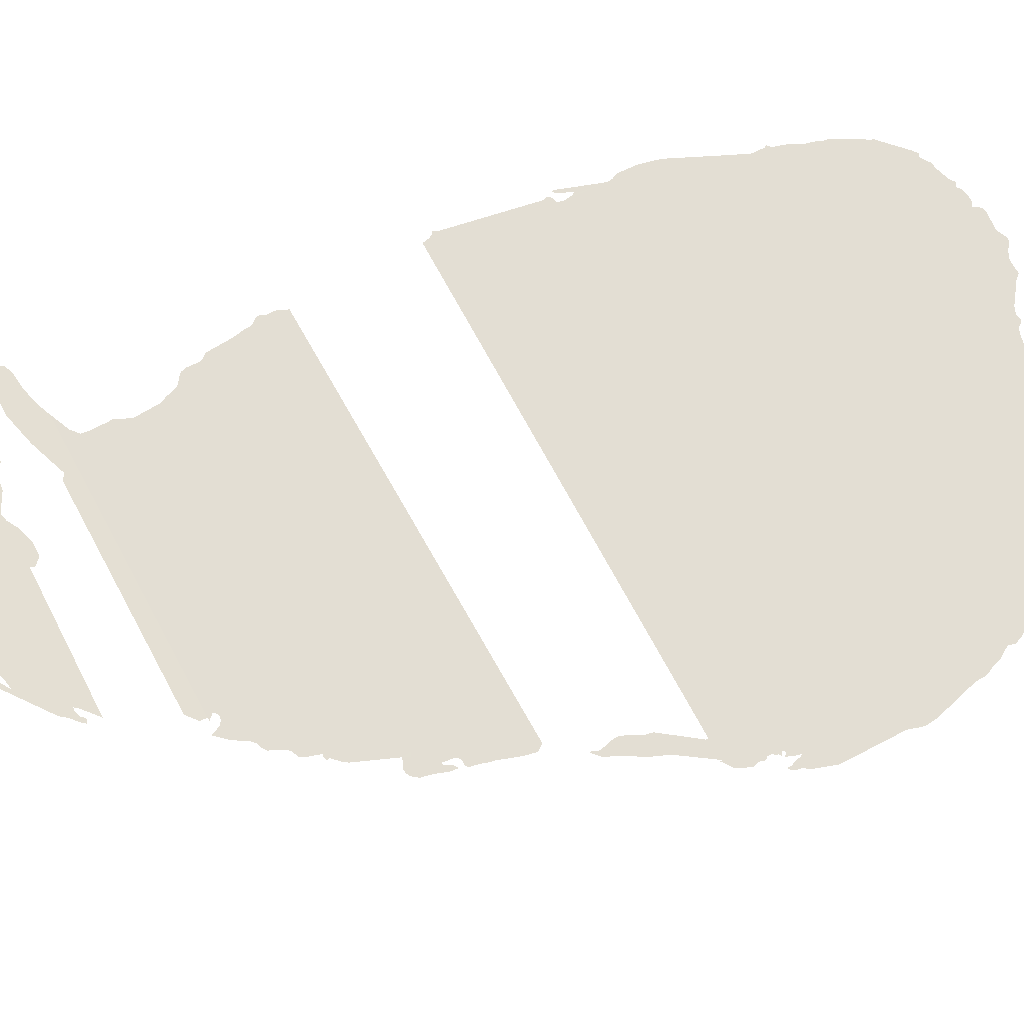
<metadata>
{"format":"obj","ext":"obj","renderer":"f3d","projection":"perspective","resolution":1024,"background":"white","views":[{"elev":62.1,"azim":-118.7,"up":"+Z"}]}
</metadata>
<code>
o 0_Sri_Lanka_sphere.001
v 0.6868 0.621 -4.842
v 0.6907 0.6176 -4.842
v 0.6945 0.6206 -4.841
v 0.6956 0.6218 -4.841
v 0.6962 0.6224 -4.841
v 0.6963 0.6238 -4.841
v 0.6965 0.6251 -4.84
v 0.6964 0.6257 -4.84
v 0.6952 0.6429 -4.839
v 0.6959 0.6487 -4.839
v 0.6988 0.6512 -4.838
v 0.6998 0.6536 -4.838
v 0.7084 0.6665 -4.835
v 0.7088 0.6693 -4.835
v 0.7098 0.6714 -4.835
v 0.711 0.6741 -4.834
v 0.7118 0.6766 -4.834
v 0.7116 0.6793 -4.834
v 0.7108 0.6817 -4.834
v 0.7104 0.6842 -4.834
v 0.7116 0.6872 -4.833
v 0.7083 0.684 -4.834
v 0.7053 0.6765 -4.835
v 0.703 0.6731 -4.836
v 0.7024 0.6715 -4.836
v 0.7001 0.665 -4.837
v 0.6938 0.6548 -4.839
v 0.6909 0.6501 -4.839
v 0.6866 0.6265 -4.842
f 19 18 23
f 29 28 9
f 28 27 10
f 26 25 13
f 25 24 14
f 28 10 9
f 27 26 12
f 10 27 11
f 2 1 3
f 1 29 3
f 3 6 4
f 6 5 4
f 8 7 6
f 9 8 29
f 8 6 29
f 25 14 13
f 14 24 15
f 23 22 19
f 22 21 20
f 24 23 15
f 27 12 11
f 3 29 6
f 22 20 19
f 13 12 26
f 16 15 23
f 18 17 23
f 17 16 23
o 1_Sri_Lanka_sphere.001
v 0.8461 0.7822 -4.804
v 0.8722 0.7822 -4.8
v 0.843 0.7804 -4.805
v 0.8334 0.7711 -4.807
v 0.838 0.7721 -4.807
v 0.846 0.7761 -4.805
v 0.8506 0.777 -4.804
v 0.8435 0.7686 -4.806
v 0.8377 0.762 -4.807
v 0.8352 0.7574 -4.808
v 0.8419 0.7583 -4.807
v 0.8463 0.7618 -4.806
v 0.8493 0.7655 -4.805
v 0.8515 0.7673 -4.805
v 0.8543 0.7688 -4.804
v 0.8655 0.7791 -4.802
v 0.871 0.7816 -4.801
v 0.8764 0.7841 -4.799
v 0.8804 0.7852 -4.798
v 0.8826 0.7858 -4.798
v 0.8885 0.7864 -4.797
v 0.8914 0.7876 -4.796
v 0.8927 0.7903 -4.795
v 0.8918 0.7929 -4.795
v 0.8883 0.7941 -4.795
v 0.8762 0.7941 -4.797
v 0.8708 0.7927 -4.798
v 0.8653 0.7913 -4.799
v 0.8539 0.7868 -4.802
f 36 30 45
f 47 31 56
f 30 31 46
f 45 44 36
f 44 43 36
f 30 46 45
f 33 32 34
f 32 30 35
f 35 34 32
f 38 37 41
f 37 36 43
f 38 41 40
f 39 38 40
f 36 35 30
f 43 42 37
f 42 41 37
f 31 30 58
f 58 57 31
f 57 56 31
f 56 55 47
f 55 54 49
f 54 53 52
f 52 51 54
f 51 50 54
f 49 48 55
f 48 47 55
f 50 49 54
o 2_Sri_Lanka_sphere.001
v 0.8626 0.8019 -4.797
v 0.8735 0.8014 -4.795
v 0.8834 0.8047 -4.793
v 0.8876 0.8101 -4.791
v 0.8871 0.8279 -4.787
v 0.8857 0.8325 -4.786
v 0.8828 0.8319 -4.787
v 0.88 0.8282 -4.788
v 0.8783 0.8235 -4.789
v 0.8709 0.8211 -4.791
v 0.8619 0.8204 -4.793
v 0.8598 0.8188 -4.793
v 0.8553 0.8083 -4.797
v 0.859 0.8051 -4.797
f 66 65 63
f 71 70 72
f 70 69 72
f 69 68 72
f 59 72 68
f 61 60 68
f 60 59 68
f 63 62 67
f 62 61 68
f 67 62 68
f 65 64 63
f 67 66 63
o 3_Sri_Lanka_sphere.001
v 0.8551 0.8273 -4.792
v 0.8536 0.8269 -4.793
v 0.8463 0.8272 -4.794
v 0.8451 0.8261 -4.794
v 0.8448 0.8205 -4.795
v 0.844 0.8182 -4.796
v 0.8399 0.8156 -4.797
v 0.8343 0.8131 -4.799
v 0.8296 0.8104 -4.8
v 0.8293 0.8096 -4.801
v 0.8282 0.807 -4.801
v 0.8309 0.8044 -4.801
v 0.8358 0.8045 -4.801
v 0.8409 0.8061 -4.8
v 0.8445 0.8084 -4.798
v 0.8471 0.809 -4.798
v 0.8539 0.8053 -4.798
v 0.8586 0.8048 -4.797
v 0.8641 0.8088 -4.795
v 0.8696 0.8172 -4.792
v 0.8781 0.835 -4.787
v 0.8738 0.8415 -4.786
v 0.8727 0.8499 -4.784
v 0.8701 0.8568 -4.783
v 0.8617 0.8586 -4.784
v 0.8574 0.8573 -4.785
v 0.8571 0.854 -4.785
v 0.8587 0.8494 -4.786
v 0.8599 0.8442 -4.787
v 0.8599 0.839 -4.789
v 0.8595 0.8348 -4.79
v 0.8595 0.8346 -4.79
v 0.8592 0.8337 -4.79
v 0.858 0.8308 -4.791
v 0.8564 0.8288 -4.792
f 93 105 104
f 82 81 85
f 81 80 85
f 80 79 86
f 82 85 84
f 84 83 82
f 86 85 80
f 87 86 79
f 79 78 87
f 77 76 75
f 87 78 88
f 78 77 88
f 90 89 91
f 89 88 74
f 91 89 74
f 77 75 74
f 73 107 92
f 107 106 92
f 77 74 88
f 74 73 91
f 92 91 73
f 94 93 103
f 93 92 105
f 105 92 106
f 96 95 100
f 95 94 101
f 98 97 99
f 97 96 100
f 100 99 97
f 101 100 95
f 104 103 93
f 103 102 94
f 102 101 94
o 4_Sri_Lanka_sphere.001
v 0.7613 0.7822 -4.818
v 0.7631 0.7822 -4.818
v 0.7666 0.7822 -4.817
v 0.7677 0.7822 -4.817
v 0.859 0.7822 -4.802
v 0.8091 0.8423 -4.796
v 0.7834 0.8206 -4.805
v 0.7827 0.8193 -4.806
v 0.7816 0.8179 -4.806
v 0.7797 0.816 -4.807
v 0.7784 0.8142 -4.807
v 0.7796 0.8136 -4.807
v 0.7802 0.8139 -4.807
v 0.7813 0.8153 -4.807
v 0.7836 0.8158 -4.806
v 0.7843 0.8156 -4.806
v 0.784 0.8148 -4.806
v 0.7791 0.8099 -4.808
v 0.7782 0.8094 -4.809
v 0.771 0.788 -4.815
v 0.7677 0.7847 -4.816
v 0.7624 0.7835 -4.817
v 0.8553 0.7855 -4.802
v 0.8523 0.7869 -4.802
v 0.8511 0.788 -4.802
v 0.844 0.8082 -4.799
v 0.8438 0.8139 -4.797
v 0.8436 0.8147 -4.797
v 0.8449 0.8155 -4.797
v 0.8475 0.8169 -4.796
v 0.8485 0.8178 -4.795
v 0.849 0.8197 -4.795
v 0.8495 0.8223 -4.794
v 0.8495 0.8236 -4.794
v 0.8484 0.8248 -4.794
v 0.8462 0.8259 -4.794
v 0.8438 0.8267 -4.794
v 0.8419 0.827 -4.794
v 0.841 0.8274 -4.794
v 0.8388 0.8303 -4.794
v 0.8382 0.8307 -4.794
v 0.8375 0.8312 -4.794
v 0.8366 0.8315 -4.794
v 0.8355 0.8317 -4.794
v 0.8363 0.8334 -4.794
v 0.8369 0.8341 -4.793
v 0.8374 0.8349 -4.793
v 0.8388 0.8363 -4.793
v 0.8406 0.8377 -4.792
v 0.8475 0.8419 -4.79
v 0.8489 0.8437 -4.789
v 0.8458 0.8436 -4.79
v 0.8429 0.8424 -4.79
v 0.8373 0.839 -4.792
v 0.8318 0.8376 -4.793
v 0.8304 0.8367 -4.794
v 0.8282 0.8347 -4.795
v 0.8277 0.8336 -4.795
v 0.8288 0.833 -4.795
v 0.8283 0.8317 -4.795
v 0.8289 0.831 -4.795
v 0.8269 0.8297 -4.796
v 0.8222 0.8308 -4.797
v 0.8134 0.8343 -4.797
v 0.8111 0.8341 -4.798
v 0.806 0.8327 -4.799
v 0.8 0.8299 -4.8
v 0.7955 0.8291 -4.801
v 0.8019 0.8336 -4.799
v 0.8041 0.8346 -4.798
v 0.8061 0.8351 -4.798
v 0.8083 0.8367 -4.797
v 0.809 0.8371 -4.797
v 0.8104 0.8371 -4.797
v 0.8116 0.8371 -4.797
v 0.8124 0.8368 -4.797
v 0.8131 0.8361 -4.797
v 0.8143 0.837 -4.796
v 0.818 0.837 -4.796
v 0.8188 0.8373 -4.796
v 0.8255 0.8433 -4.793
v 0.8283 0.8452 -4.792
v 0.8294 0.8456 -4.792
v 0.8342 0.8478 -4.791
v 0.836 0.8489 -4.79
v 0.8372 0.8489 -4.79
v 0.837 0.8465 -4.79
v 0.8364 0.8458 -4.791
v 0.8354 0.845 -4.791
v 0.8348 0.844 -4.791
v 0.8355 0.8428 -4.792
v 0.8362 0.8425 -4.792
v 0.8369 0.8429 -4.791
v 0.8375 0.8435 -4.791
v 0.8393 0.8444 -4.791
v 0.8428 0.8476 -4.789
v 0.8435 0.8479 -4.789
v 0.8448 0.8485 -4.789
v 0.842 0.8457 -4.79
v 0.841 0.8445 -4.79
v 0.8433 0.8449 -4.79
v 0.8455 0.8459 -4.789
v 0.8501 0.8485 -4.788
v 0.8536 0.8514 -4.787
v 0.8558 0.8522 -4.786
v 0.8568 0.8529 -4.786
v 0.8576 0.8532 -4.786
v 0.8588 0.8532 -4.785
v 0.8591 0.8541 -4.785
v 0.8593 0.8553 -4.785
v 0.8596 0.8566 -4.784
v 0.8602 0.8577 -4.784
v 0.8615 0.8595 -4.783
v 0.8621 0.8606 -4.783
v 0.86 0.8617 -4.783
v 0.8561 0.8652 -4.783
v 0.8544 0.866 -4.783
v 0.8469 0.8654 -4.784
v 0.843 0.8658 -4.785
v 0.8415 0.8657 -4.785
v 0.841 0.8643 -4.786
v 0.8412 0.8623 -4.786
v 0.8409 0.8616 -4.786
v 0.8401 0.8613 -4.786
v 0.8393 0.8612 -4.787
v 0.837 0.8606 -4.787
v 0.8362 0.8594 -4.787
v 0.8351 0.8595 -4.788
v 0.8343 0.8597 -4.788
v 0.8335 0.8599 -4.788
v 0.8325 0.8595 -4.788
v 0.8296 0.8563 -4.789
v 0.8214 0.847 -4.793
v 0.8185 0.8451 -4.794
v 0.8117 0.8419 -4.796
v 0.8148 0.8443 -4.794
v 0.823 0.8513 -4.791
v 0.8297 0.8594 -4.788
v 0.8331 0.8613 -4.787
v 0.8386 0.8626 -4.786
v 0.84 0.8637 -4.786
v 0.8402 0.8652 -4.785
v 0.8381 0.8661 -4.786
v 0.8355 0.8665 -4.786
v 0.8315 0.8667 -4.786
v 0.8296 0.8664 -4.787
v 0.8283 0.8654 -4.787
v 0.8275 0.8622 -4.788
v 0.8267 0.8609 -4.789
v 0.8146 0.8459 -4.794
v 0.8128 0.8445 -4.795
v 0.7677 0.7811 -4.817
v 0.7686 0.78 -4.817
v 0.7671 0.7789 -4.817
v 0.7654 0.779 -4.817
v 0.7641 0.7802 -4.818
v 0.759 0.7794 -4.818
v 0.756 0.7741 -4.819
v 0.7548 0.7728 -4.82
v 0.753 0.7723 -4.82
v 0.7516 0.7711 -4.82
v 0.7496 0.7661 -4.821
v 0.7491 0.7656 -4.821
v 0.7485 0.765 -4.821
v 0.7462 0.7639 -4.822
v 0.745 0.7614 -4.822
v 0.7439 0.7571 -4.823
v 0.7437 0.7563 -4.823
v 0.7431 0.7576 -4.823
v 0.7417 0.757 -4.823
v 0.742 0.7561 -4.823
v 0.7393 0.7531 -4.824
v 0.7384 0.7517 -4.824
v 0.7483 0.738 -4.823
v 0.7479 0.7371 -4.824
v 0.7464 0.7373 -4.824
v 0.7444 0.739 -4.824
v 0.743 0.7375 -4.824
v 0.7418 0.7357 -4.825
v 0.7403 0.7343 -4.825
v 0.7382 0.7336 -4.825
v 0.7338 0.7337 -4.826
v 0.7323 0.7347 -4.826
v 0.7332 0.737 -4.826
v 0.7307 0.7381 -4.826
v 0.7297 0.7384 -4.826
v 0.7286 0.7384 -4.826
v 0.7275 0.7377 -4.827
v 0.7264 0.7365 -4.827
v 0.7256 0.7352 -4.827
v 0.725 0.7313 -4.828
v 0.7235 0.7262 -4.828
v 0.7234 0.7249 -4.828
v 0.7234 0.7236 -4.828
v 0.7246 0.7245 -4.828
v 0.7259 0.7271 -4.828
v 0.727 0.7276 -4.828
v 0.7266 0.7237 -4.828
v 0.726 0.7223 -4.828
v 0.7248 0.7217 -4.828
v 0.7235 0.7217 -4.829
v 0.7224 0.7212 -4.829
v 0.7218 0.7175 -4.829
v 0.7211 0.7149 -4.83
v 0.7208 0.7128 -4.83
v 0.7205 0.7118 -4.83
v 0.7185 0.7049 -4.831
v 0.7178 0.7004 -4.831
v 0.7195 0.698 -4.831
v 0.7205 0.702 -4.831
v 0.7221 0.7067 -4.83
v 0.7229 0.7036 -4.83
v 0.7228 0.7026 -4.83
v 0.7229 0.7019 -4.83
v 0.7225 0.7009 -4.83
v 0.7217 0.7006 -4.831
v 0.7207 0.6983 -4.831
v 0.6924 0.6532 -4.839
v 0.6929 0.6526 -4.839
v 0.6928 0.6513 -4.839
v 0.6924 0.6504 -4.839
v 0.6918 0.6511 -4.839
v 0.691 0.6521 -4.839
v 0.6887 0.6504 -4.84
v 0.6882 0.6496 -4.84
v 0.6864 0.645 -4.841
v 0.6871 0.6422 -4.841
v 0.6865 0.6409 -4.841
v 0.6868 0.6399 -4.841
v 0.6875 0.6393 -4.841
v 0.6874 0.6378 -4.841
v 0.6869 0.6372 -4.841
v 0.6865 0.6361 -4.841
v 0.6858 0.6354 -4.841
v 0.6868 0.6346 -4.841
v 0.6866 0.6339 -4.841
v 0.6858 0.6337 -4.842
v 0.685 0.6347 -4.842
v 0.6837 0.6307 -4.842
v 0.6837 0.6292 -4.842
v 0.683 0.6307 -4.842
v 0.6827 0.632 -4.842
v 0.6823 0.6332 -4.842
v 0.6817 0.6341 -4.842
v 0.6818 0.6349 -4.842
v 0.6818 0.6358 -4.842
v 0.6804 0.6348 -4.842
v 0.6801 0.634 -4.842
v 0.6799 0.6318 -4.843
v 0.6784 0.6294 -4.843
v 0.6759 0.6209 -4.844
v 0.6764 0.5973 -4.846
v 0.6762 0.5958 -4.846
v 0.6752 0.5922 -4.846
v 0.675 0.5901 -4.847
v 0.6756 0.5861 -4.847
v 0.6801 0.5701 -4.847
v 0.6804 0.5685 -4.847
v 0.6805 0.5663 -4.848
v 0.6808 0.5645 -4.848
v 0.6822 0.5616 -4.848
v 0.6826 0.5604 -4.848
v 0.6831 0.5586 -4.848
v 0.685 0.5556 -4.848
v 0.6859 0.5542 -4.848
v 0.6853 0.5517 -4.848
v 0.6864 0.5488 -4.848
v 0.6957 0.5337 -4.848
v 0.6988 0.5306 -4.848
v 0.7045 0.5264 -4.847
v 0.7064 0.5258 -4.847
v 0.7089 0.5244 -4.846
v 0.7273 0.5097 -4.845
v 0.731 0.5076 -4.844
v 0.7429 0.5033 -4.843
v 0.7431 0.5047 -4.843
v 0.7438 0.5054 -4.842
v 0.7446 0.5052 -4.842
v 0.745 0.5044 -4.842
v 0.7452 0.5026 -4.842
v 0.7457 0.502 -4.842
v 0.7466 0.5018 -4.842
v 0.7477 0.5012 -4.842
v 0.7499 0.4999 -4.842
v 0.7521 0.4989 -4.842
v 0.7624 0.4967 -4.84
v 0.7674 0.4949 -4.84
v 0.7729 0.4939 -4.839
v 0.7754 0.4929 -4.838
v 0.7769 0.4908 -4.838
v 0.7796 0.4913 -4.838
v 0.7812 0.4907 -4.838
v 0.7822 0.4903 -4.838
v 0.786 0.4874 -4.837
v 0.7899 0.4846 -4.837
v 0.7916 0.4825 -4.837
v 0.7957 0.4828 -4.836
v 0.7974 0.4825 -4.836
v 0.7987 0.482 -4.836
v 0.8001 0.4812 -4.835
v 0.8025 0.4794 -4.835
v 0.8039 0.4791 -4.835
v 0.8055 0.4797 -4.835
v 0.8073 0.4806 -4.834
v 0.8083 0.481 -4.834
v 0.8147 0.4805 -4.833
v 0.8163 0.4808 -4.833
v 0.8171 0.4817 -4.833
v 0.8176 0.4828 -4.833
v 0.8184 0.4839 -4.832
v 0.82 0.4829 -4.832
v 0.8215 0.4828 -4.832
v 0.8242 0.4832 -4.831
v 0.8253 0.4835 -4.831
v 0.826 0.4845 -4.831
v 0.8268 0.4847 -4.831
v 0.8276 0.4842 -4.831
v 0.8285 0.484 -4.831
v 0.8295 0.4852 -4.83
v 0.8306 0.4857 -4.83
v 0.8348 0.4873 -4.829
v 0.8365 0.4876 -4.829
v 0.8377 0.4879 -4.829
v 0.8398 0.4897 -4.828
v 0.8412 0.4904 -4.828
v 0.842 0.4897 -4.828
v 0.8438 0.4912 -4.828
v 0.8517 0.5 -4.826
v 0.8523 0.5005 -4.826
v 0.8527 0.5013 -4.825
v 0.8527 0.5021 -4.825
v 0.8533 0.5031 -4.825
v 0.8541 0.5043 -4.825
v 0.8585 0.5141 -4.824
v 0.8587 0.515 -4.823
v 0.8586 0.5159 -4.823
v 0.8586 0.5167 -4.823
v 0.8596 0.519 -4.823
v 0.8603 0.5237 -4.823
v 0.862 0.5271 -4.822
v 0.8631 0.5318 -4.821
v 0.8635 0.5335 -4.821
v 0.8641 0.534 -4.821
v 0.8648 0.5349 -4.821
v 0.8642 0.5357 -4.821
v 0.8634 0.5356 -4.821
v 0.8641 0.5409 -4.821
v 0.8661 0.5467 -4.82
v 0.874 0.5688 -4.817
v 0.8752 0.5765 -4.816
v 0.8753 0.5772 -4.816
v 0.8751 0.5844 -4.815
v 0.874 0.5871 -4.815
v 0.8737 0.5883 -4.815
v 0.8737 0.5894 -4.815
v 0.878 0.6064 -4.813
v 0.8777 0.6074 -4.813
v 0.877 0.6064 -4.813
v 0.8765 0.6056 -4.814
v 0.8761 0.6048 -4.814
v 0.8752 0.6014 -4.814
v 0.8748 0.6006 -4.814
v 0.874 0.6015 -4.814
v 0.8734 0.605 -4.814
v 0.8736 0.6064 -4.814
v 0.874 0.6075 -4.814
v 0.8758 0.6081 -4.813
v 0.8764 0.6086 -4.813
v 0.8767 0.6094 -4.813
v 0.8766 0.6102 -4.813
v 0.8762 0.6109 -4.813
v 0.8799 0.6473 -4.81
v 0.8805 0.6486 -4.81
v 0.8797 0.649 -4.81
v 0.8789 0.6503 -4.81
v 0.8783 0.6523 -4.81
v 0.8782 0.6532 -4.809
v 0.8745 0.7014 -4.806
v 0.8746 0.7025 -4.806
v 0.8749 0.7034 -4.806
v 0.8754 0.7041 -4.806
v 0.8757 0.7048 -4.806
v 0.8757 0.706 -4.806
v 0.8756 0.708 -4.806
v 0.8756 0.7089 -4.806
v 0.8759 0.7097 -4.805
v 0.8764 0.7105 -4.805
v 0.8762 0.7116 -4.805
v 0.8757 0.7125 -4.805
v 0.8744 0.7142 -4.805
v 0.8741 0.7153 -4.805
v 0.8738 0.7173 -4.805
v 0.8728 0.7214 -4.805
v 0.8717 0.7309 -4.804
v 0.8711 0.732 -4.804
v 0.8704 0.7326 -4.804
v 0.8699 0.7332 -4.805
v 0.8697 0.7346 -4.804
v 0.8696 0.7387 -4.804
v 0.869 0.7407 -4.804
v 0.8676 0.742 -4.804
v 0.8661 0.743 -4.804
v 0.8648 0.7444 -4.804
v 0.8636 0.7478 -4.804
v 0.8631 0.7489 -4.804
v 0.8622 0.7508 -4.804
v 0.8611 0.7603 -4.804
v 0.8633 0.7663 -4.803
v 0.8631 0.7673 -4.803
v 0.8627 0.7742 -4.802
v 0.8629 0.7766 -4.802
v 0.8631 0.7777 -4.802
v 0.8636 0.7785 -4.802
v 0.864 0.7795 -4.802
v 0.8631 0.78 -4.802
v 0.8618 0.7802 -4.802
v 0.8609 0.7805 -4.802
f 108 129 109
f 131 130 112
f 183 182 242
f 206 204 208
f 194 193 203
f 108 109 263
f 462 461 372
f 400 399 453
f 338 328 342
f 305 304 289
f 291 280 285
f 278 277 276
f 321 323 317
f 324 322 485
f 325 329 330
f 473 472 358
f 112 111 131
f 111 128 127
f 131 111 132
f 127 132 111
f 121 120 117
f 120 119 118
f 117 120 118
f 117 116 121
f 115 114 123
f 114 113 175
f 121 116 122
f 116 115 122
f 114 175 123
f 113 258 242
f 113 242 181
f 258 257 243
f 242 258 243
f 123 122 115
f 255 254 246
f 254 253 246
f 253 252 246
f 252 251 246
f 251 250 247
f 250 249 248
f 247 250 248
f 247 246 251
f 256 255 245
f 255 246 245
f 245 244 256
f 244 243 257
f 257 256 244
f 133 126 125
f 135 134 133
f 138 137 139
f 137 136 144
f 135 133 169
f 133 125 124
f 137 144 139
f 136 135 145
f 145 135 146
f 140 139 143
f 140 143 142
f 142 141 140
f 144 143 139
f 145 144 136
f 133 124 174
f 170 133 174
f 133 170 169
f 148 147 151
f 147 146 151
f 124 123 174
f 175 113 176
f 135 169 146
f 150 149 148
f 151 150 148
f 146 169 168
f 240 239 190
f 239 238 235
f 238 237 236
f 238 236 235
f 239 235 192
f 234 233 232
f 239 192 191
f 235 234 192
f 234 232 231
f 192 234 193
f 193 234 204
f 231 230 205
f 229 228 226
f 228 227 226
f 225 224 211
f 224 223 213
f 211 224 213
f 229 226 225
f 230 229 225
f 223 222 218
f 222 221 220
f 222 220 219
f 230 225 211
f 234 231 205
f 222 219 218
f 217 216 214
f 216 215 214
f 218 217 213
f 213 217 214
f 241 240 188
f 240 190 189
f 158 157 159
f 157 156 160
f 160 159 157
f 163 162 152
f 162 161 154
f 161 160 156
f 164 163 166
f 162 154 153
f 166 163 151
f 166 165 164
f 168 167 166
f 161 156 155
f 161 155 154
f 168 166 151
f 162 153 152
f 163 152 151
f 172 171 170
f 168 151 146
f 173 172 170
f 173 170 174
f 174 123 175
f 242 241 186
f 240 189 188
f 218 213 223
f 213 212 211
f 211 210 205
f 205 204 234
f 191 190 239
f 211 205 230
f 176 113 177
f 177 113 178
f 180 113 181
f 179 178 113
f 180 179 113
f 188 187 241
f 187 186 241
f 185 184 183
f 242 186 185
f 182 181 242
f 185 183 242
f 204 205 209
f 205 210 209
f 209 208 204
f 208 207 206
f 193 204 203
f 203 202 194
f 202 201 195
f 194 202 195
f 201 200 196
f 200 199 198
f 197 200 198
f 197 196 200
f 196 195 201
f 111 112 260
f 112 524 517
f 518 524 519
f 523 522 520
f 522 521 520
f 523 520 519
f 524 518 517
f 524 523 519
f 259 110 111
f 260 259 111
f 260 112 514
f 261 260 514
f 112 517 516
f 514 112 516
f 516 515 514
f 514 274 261
f 274 273 271
f 273 272 271
f 271 270 274
f 270 269 274
f 269 268 266
f 268 267 266
f 269 266 261
f 266 265 261
f 274 269 261
f 262 261 265
f 265 264 262
f 264 108 263
f 262 264 263
f 362 361 363
f 361 360 363
f 360 359 364
f 359 471 462
f 364 359 462
f 471 470 462
f 364 363 360
f 470 469 462
f 468 467 463
f 467 466 463
f 466 465 463
f 365 364 368
f 368 364 372
f 465 464 463
f 366 365 368
f 367 366 368
f 469 468 462
f 468 463 462
f 370 369 371
f 369 368 371
f 372 371 368
f 374 373 372
f 453 375 454
f 375 374 372
f 454 375 455
f 454 452 453
f 457 456 460
f 456 455 461
f 455 375 372
f 456 461 460
f 459 458 460
f 458 457 460
f 455 372 461
f 364 462 372
f 453 452 450
f 452 451 450
f 450 449 453
f 448 447 446
f 449 448 453
f 448 446 453
f 446 445 444
f 443 442 441
f 444 443 441
f 441 440 444
f 440 439 444
f 438 437 436
f 439 438 428
f 444 439 428
f 438 436 435
f 435 434 432
f 434 433 432
f 438 435 432
f 431 438 432
f 446 444 417
f 438 431 428
f 431 430 429
f 431 429 428
f 423 428 427
f 375 453 379
f 453 446 400
f 417 444 428
f 377 376 378
f 376 375 378
f 428 423 417
f 426 425 424
f 423 427 426
f 426 424 423
f 379 453 385
f 379 378 375
f 381 380 384
f 380 379 384
f 383 382 381
f 384 383 381
f 385 384 379
f 446 417 400
f 417 423 422
f 422 421 420
f 385 453 395
f 395 453 396
f 422 420 419
f 419 418 417
f 416 415 413
f 415 414 413
f 422 419 417
f 417 416 412
f 413 412 416
f 411 410 407
f 410 409 408
f 410 408 407
f 412 411 406
f 411 407 406
f 417 412 405
f 412 406 405
f 386 385 390
f 388 387 389
f 387 386 389
f 404 403 402
f 417 405 401
f 405 404 401
f 389 386 390
f 385 395 393
f 392 391 385
f 391 390 385
f 404 402 401
f 393 392 385
f 395 394 393
f 398 397 396
f 398 396 453
f 398 453 399
f 417 401 400
f 481 480 479
f 479 478 482
f 478 358 347
f 482 478 483
f 358 357 347
f 357 356 348
f 347 357 348
f 356 355 350
f 355 354 351
f 354 353 352
f 351 350 355
f 350 349 356
f 354 352 351
f 349 348 356
f 347 346 343
f 346 345 344
f 346 344 343
f 481 479 482
f 483 478 327
f 342 341 340
f 342 340 339
f 342 339 338
f 337 336 335
f 334 333 328
f 333 332 328
f 337 335 334
f 337 334 328
f 332 331 328
f 331 330 329
f 328 331 329
f 327 326 484
f 328 327 343
f 327 484 483
f 338 337 328
f 478 347 343
f 478 343 327
f 328 343 342
f 500 499 498
f 497 496 493
f 496 495 493
f 495 494 493
f 497 493 492
f 491 490 487
f 490 489 488
f 497 492 491
f 498 497 486
f 497 491 486
f 490 488 487
f 500 498 486
f 486 491 487
f 502 501 503
f 501 500 503
f 486 485 500
f 485 321 282
f 504 503 500
f 281 506 505
f 504 500 281
f 282 500 485
f 281 505 504
f 282 281 500
f 321 320 319
f 321 319 282
f 282 319 287
f 319 318 306
f 287 319 306
f 285 284 283
f 283 282 286
f 286 282 287
f 317 316 315
f 285 283 286
f 318 317 314
f 317 315 314
f 314 313 318
f 318 313 312
f 312 311 318
f 311 310 306
f 306 318 311
f 310 309 308
f 288 287 306
f 310 308 307
f 310 307 306
f 292 291 290
f 294 293 295
f 293 292 295
f 296 295 290
f 298 297 290
f 297 296 290
f 300 299 302
f 299 298 303
f 302 301 300
f 303 302 299
f 303 298 304
f 295 292 290
f 304 298 290
f 290 289 304
f 288 306 305
f 289 288 305
f 281 282 283
f 281 283 284
f 507 506 508
f 506 281 510
f 509 506 510
f 509 508 506
f 512 511 513
f 511 510 513
f 510 281 513
f 281 284 275
f 513 281 514
f 274 514 281
f 274 281 275
f 285 286 291
f 286 287 288
f 286 288 291
f 284 285 280
f 275 284 279
f 279 278 275
f 279 284 280
f 288 289 291
f 289 290 291
f 274 275 276
f 275 278 276
f 316 317 323
f 317 318 319
f 320 317 319
f 320 321 317
f 321 322 323
f 323 324 316
f 324 323 322
f 322 321 485
f 485 316 324
f 358 478 473
f 478 477 474
f 473 478 474
f 477 476 475
f 475 474 477
f 472 471 358
f 471 359 358

</code>
